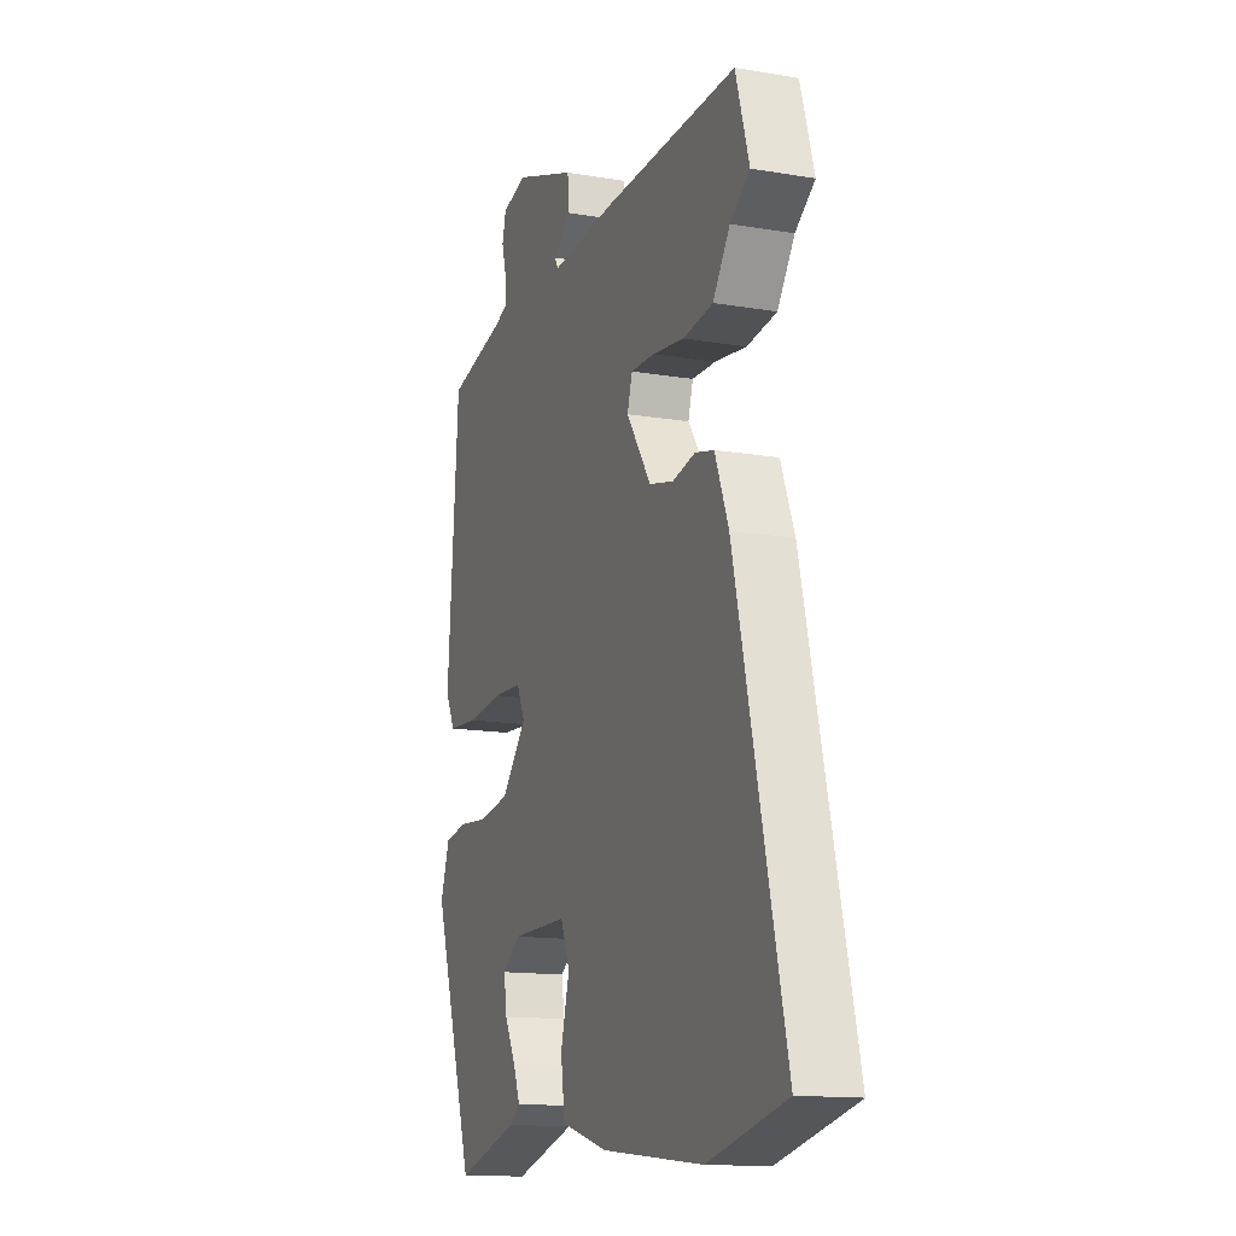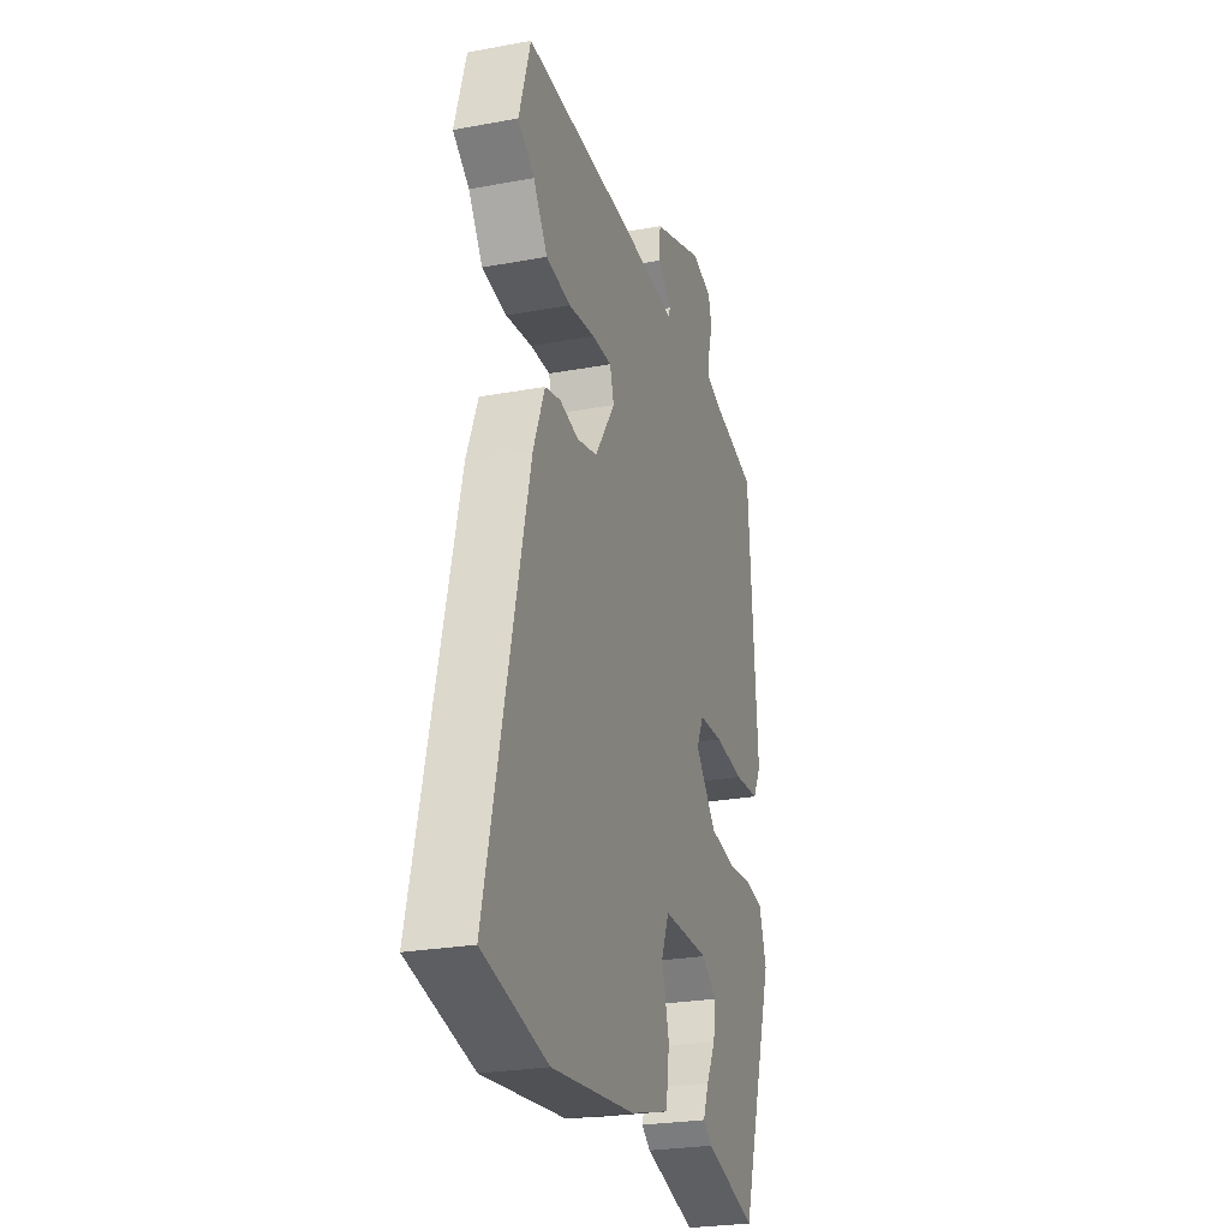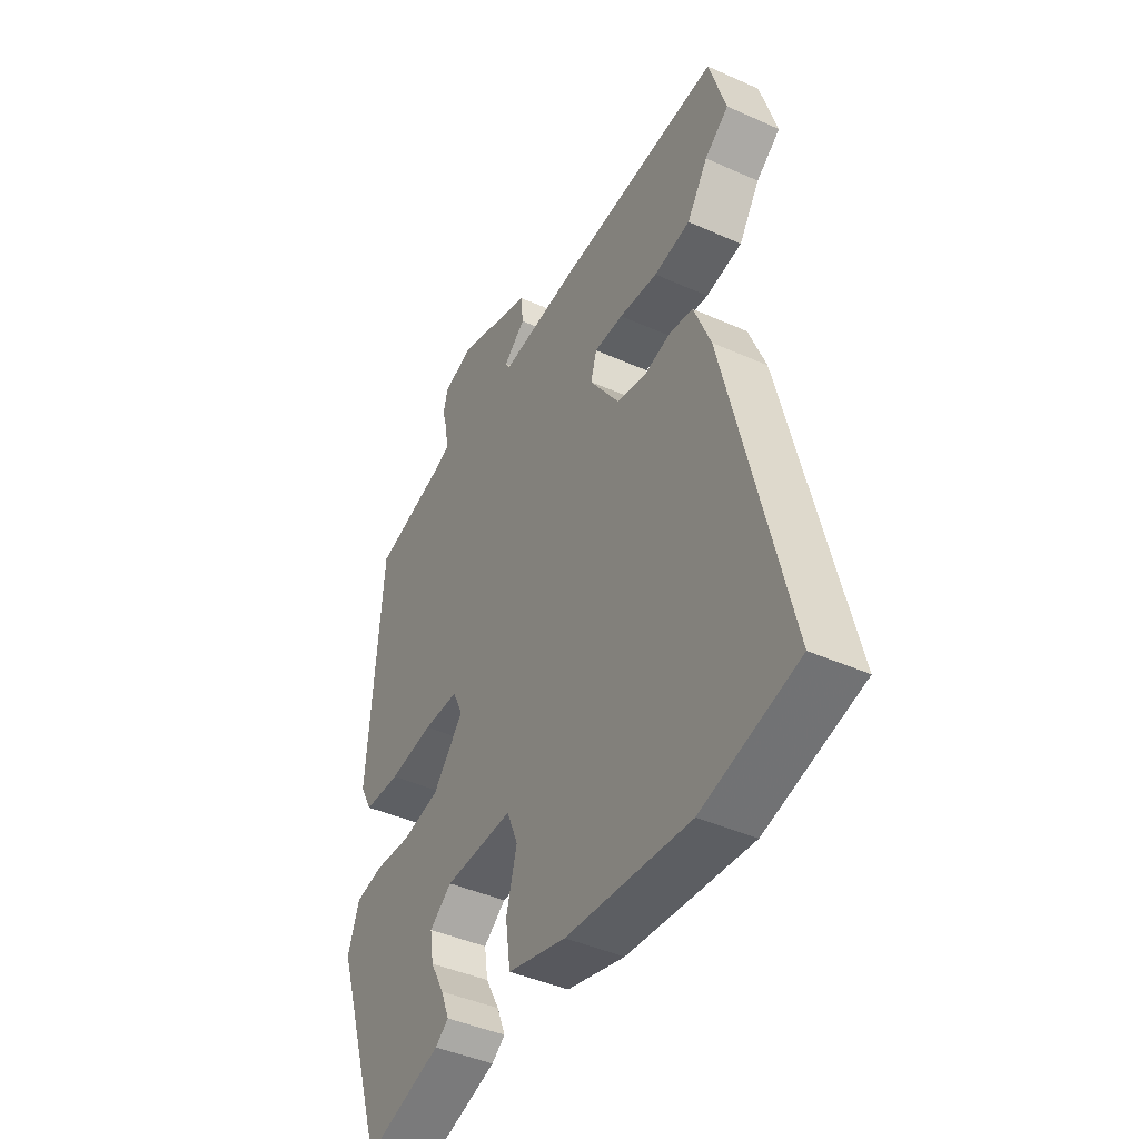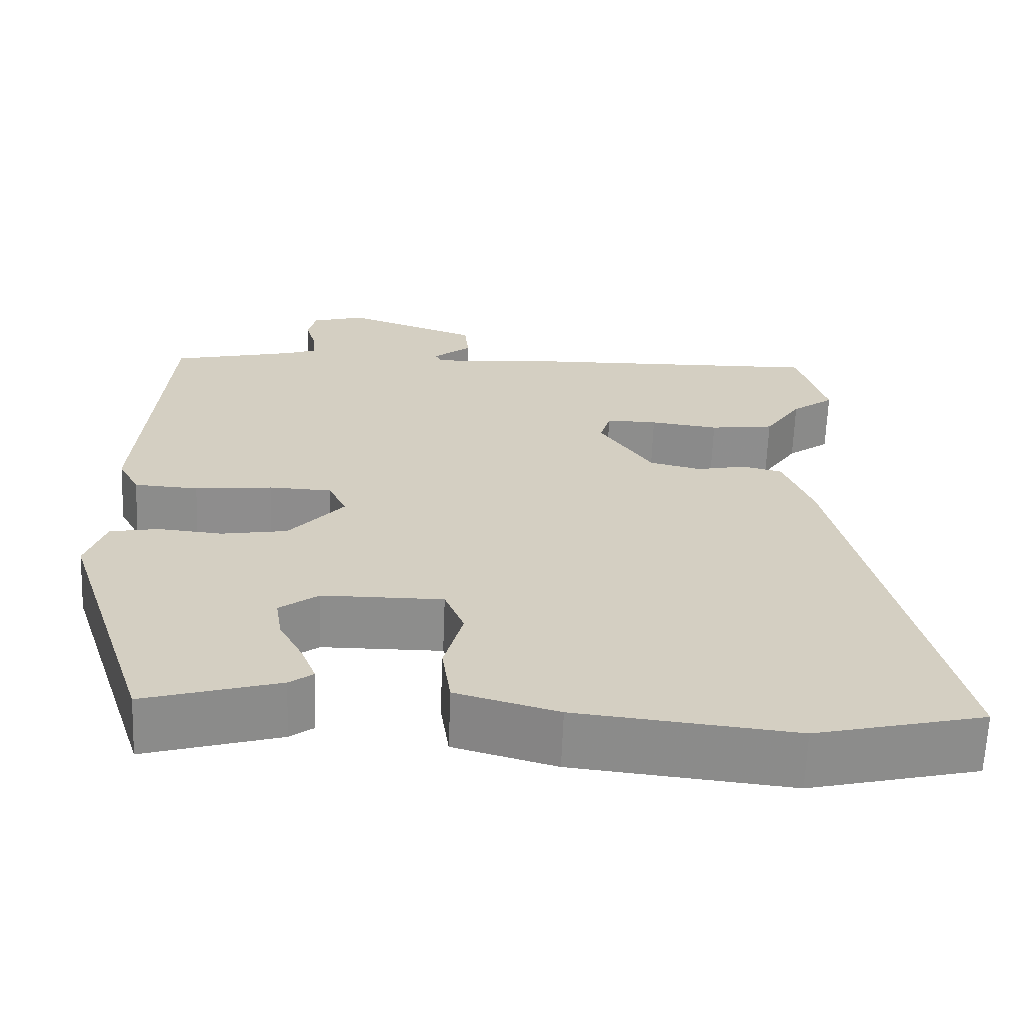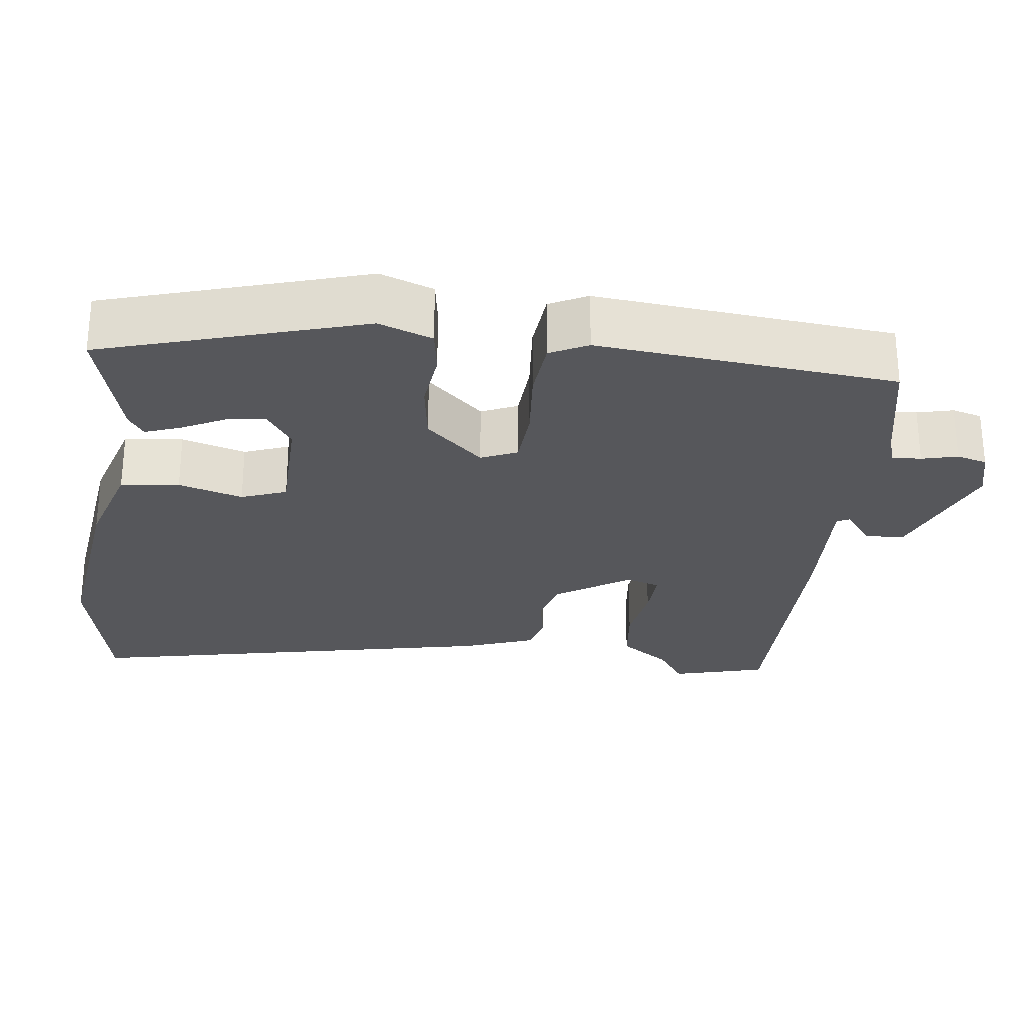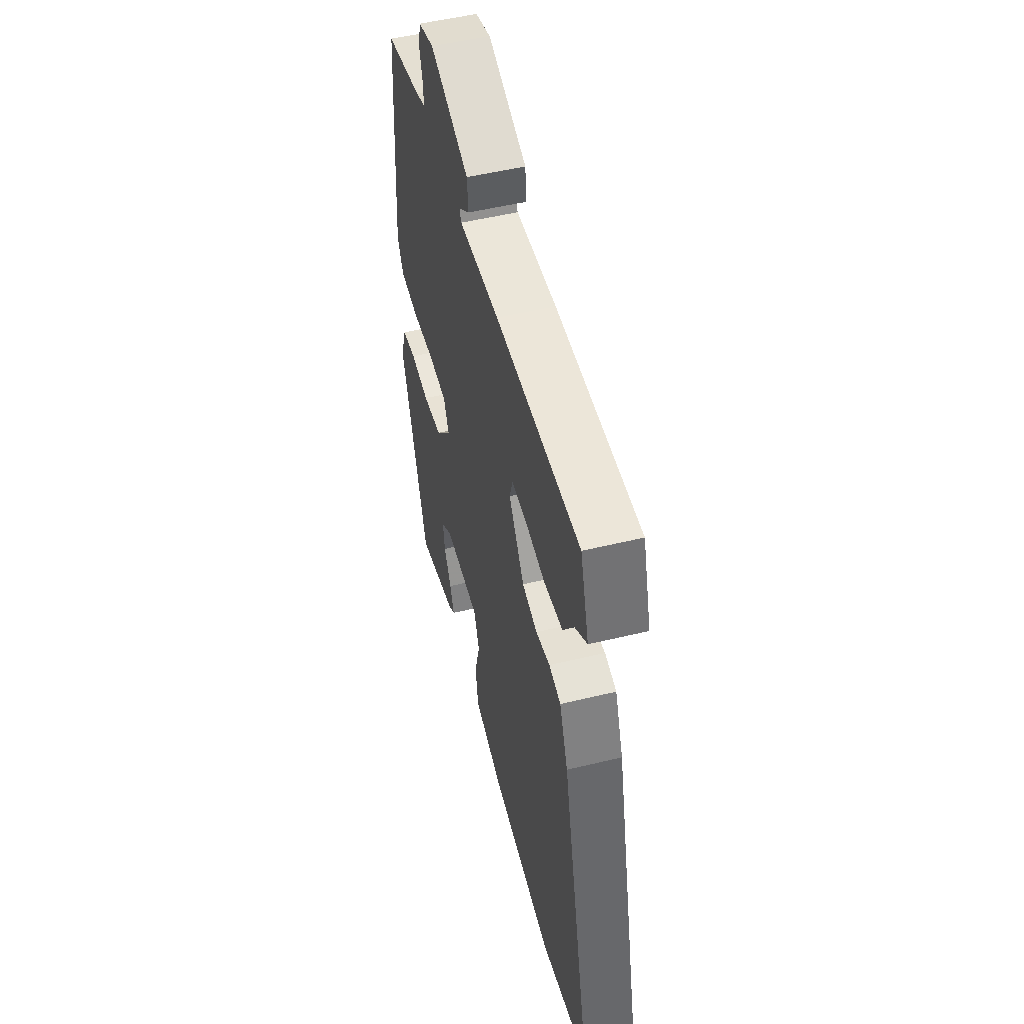
<metadata>
{"format":"obj","ext":"obj","renderer":"f3d","projection":"perspective","resolution":1024,"background":"white","views":[{"elev":-14.0,"azim":69.4,"up":"+Z"},{"elev":-25.5,"azim":106.6,"up":"+Z"},{"elev":-43.3,"azim":62.2,"up":"+Z"},{"elev":-64.5,"azim":-2.2,"up":"+Z"},{"elev":-27.1,"azim":-98.5,"up":"+Y"},{"elev":51.7,"azim":75.3,"up":"+Z"}]}
</metadata>
<code>
v 0.488 0.07 0.541
v 0.524 0.07 0.419
v 0.472 0.07 0.381
v 0.427 0.07 0.314
v 0.348 0.07 0.303
v 0.264 0.07 0.314
v 0.201 0.07 0.315
v 0.188 0.07 0.271
v 0.253 0.07 0.175
v 0.317 0.07 0.16
v 0.377 0.07 0.173
v 0.427 0.07 0.161
v 0.463 0.07 0.069
v 0.593 0.07 -0.478
v 0.387 0.07 -0.527
v 0.121 0.07 -0.499
v -0.004 0.07 -0.464
v -0.015 0.07 -0.387
v 0.008 0.07 -0.302
v -0.016 0.07 -0.243
v -0.164 0.07 -0.244
v -0.212 0.07 -0.279
v -0.204 0.07 -0.331
v -0.174 0.07 -0.387
v -0.156 0.07 -0.433
v -0.185 0.07 -0.454
v -0.35 0.07 -0.502
v -0.462 0.07 -0.162
v -0.438 0.07 -0.091
v -0.378 0.07 -0.08
v -0.299 0.07 -0.087
v -0.218 0.07 -0.073
v -0.151 0.07 0.004
v -0.173 0.07 0.051
v -0.25 0.07 0.054
v -0.346 0.07 0.043
v -0.425 0.07 0.048
v -0.451 0.07 0.097
v -0.422 0.07 0.49
v -0.27 0.07 0.526
v -0.231 0.07 0.54
v -0.234 0.07 0.578
v -0.247 0.07 0.625
v -0.237 0.07 0.665
v -0.172 0.07 0.684
v -0.007 0.07 0.625
v -0.002 0.07 0.573
v -0.049 0.07 0.535
v -0.041 0.07 0.519
v 0.131 0.07 0.531
v 0.488 0 0.541
v 0.524 0 0.419
v 0.472 0 0.381
v 0.427 0 0.314
v 0.348 0 0.303
v 0.264 0 0.314
v 0.201 0 0.315
v 0.188 0 0.271
v 0.253 0 0.175
v 0.317 0 0.16
v 0.377 0 0.173
v 0.427 0 0.161
v 0.463 0 0.069
v 0.593 0 -0.478
v 0.387 0 -0.527
v 0.121 0 -0.499
v -0.004 0 -0.464
v -0.015 0 -0.387
v 0.008 0 -0.302
v -0.016 0 -0.243
v -0.164 0 -0.244
v -0.212 0 -0.279
v -0.204 0 -0.331
v -0.174 0 -0.387
v -0.156 0 -0.433
v -0.185 0 -0.454
v -0.35 0 -0.502
v -0.462 0 -0.162
v -0.438 0 -0.091
v -0.378 0 -0.08
v -0.299 0 -0.087
v -0.218 0 -0.073
v -0.151 0 0.004
v -0.173 0 0.051
v -0.25 0 0.054
v -0.346 0 0.043
v -0.425 0 0.048
v -0.451 0 0.097
v -0.422 0 0.49
v -0.27 0 0.526
v -0.231 0 0.54
v -0.234 0 0.578
v -0.247 0 0.625
v -0.237 0 0.665
v -0.172 0 0.684
v -0.007 0 0.625
v -0.002 0 0.573
v -0.049 0 0.535
v -0.041 0 0.519
v 0.131 0 0.531
f 1 2 3
f 50 1 3
f 49 50 3
f 46 47 48
f 45 46 48
f 44 45 48
f 43 44 48
f 42 43 48
f 41 42 48 49
f 4 5 6
f 3 4 6
f 49 3 6
f 41 49 6
f 40 41 6
f 38 39 40
f 37 38 40
f 36 37 40
f 35 36 40
f 34 35 40
f 33 34 40
f 29 30 31
f 28 29 31
f 27 28 31
f 26 27 31
f 23 24 25 26
f 23 26 31
f 22 23 31
f 21 22 31 32
f 17 18 19
f 16 17 19
f 15 16 19
f 14 15 19
f 13 14 19
f 12 13 19
f 11 12 19
f 10 11 19
f 9 10 19 20
f 21 32 33
f 20 21 33
f 9 20 33
f 8 9 33
f 7 8 33 40
f 6 7 40
f 53 52 51
f 53 51 100
f 53 100 99
f 98 97 96
f 98 96 95
f 98 95 94
f 98 94 93
f 98 93 92
f 99 98 92 91
f 56 55 54
f 56 54 53
f 56 53 99
f 56 99 91
f 56 91 90
f 90 89 88
f 90 88 87
f 90 87 86
f 90 86 85
f 90 85 84
f 90 84 83
f 81 80 79
f 81 79 78
f 81 78 77
f 81 77 76
f 76 75 74 73
f 81 76 73
f 81 73 72
f 82 81 72 71
f 69 68 67
f 69 67 66
f 69 66 65
f 69 65 64
f 69 64 63
f 69 63 62
f 69 62 61
f 69 61 60
f 70 69 60 59
f 83 82 71
f 83 71 70
f 83 70 59
f 83 59 58
f 90 83 58 57
f 90 57 56
f 1 51 52 2
f 2 52 53 3
f 3 53 54 4
f 4 54 55 5
f 5 55 56 6
f 6 56 57 7
f 7 57 58 8
f 8 58 59 9
f 9 59 60 10
f 10 60 61 11
f 11 61 62 12
f 12 62 63 13
f 13 63 64 14
f 14 64 65 15
f 15 65 66 16
f 16 66 67 17
f 17 67 68 18
f 18 68 69 19
f 19 69 70 20
f 20 70 71 21
f 21 71 72 22
f 22 72 73 23
f 23 73 74 24
f 24 74 75 25
f 25 75 76 26
f 26 76 77 27
f 27 77 78 28
f 28 78 79 29
f 29 79 80 30
f 30 80 81 31
f 31 81 82 32
f 32 82 83 33
f 33 83 84 34
f 34 84 85 35
f 35 85 86 36
f 36 86 87 37
f 37 87 88 38
f 38 88 89 39
f 39 89 90 40
f 40 90 91 41
f 41 91 92 42
f 42 92 93 43
f 43 93 94 44
f 44 94 95 45
f 45 95 96 46
f 46 96 97 47
f 47 97 98 48
f 48 98 99 49
f 49 99 100 50
f 50 100 51 1

</code>
